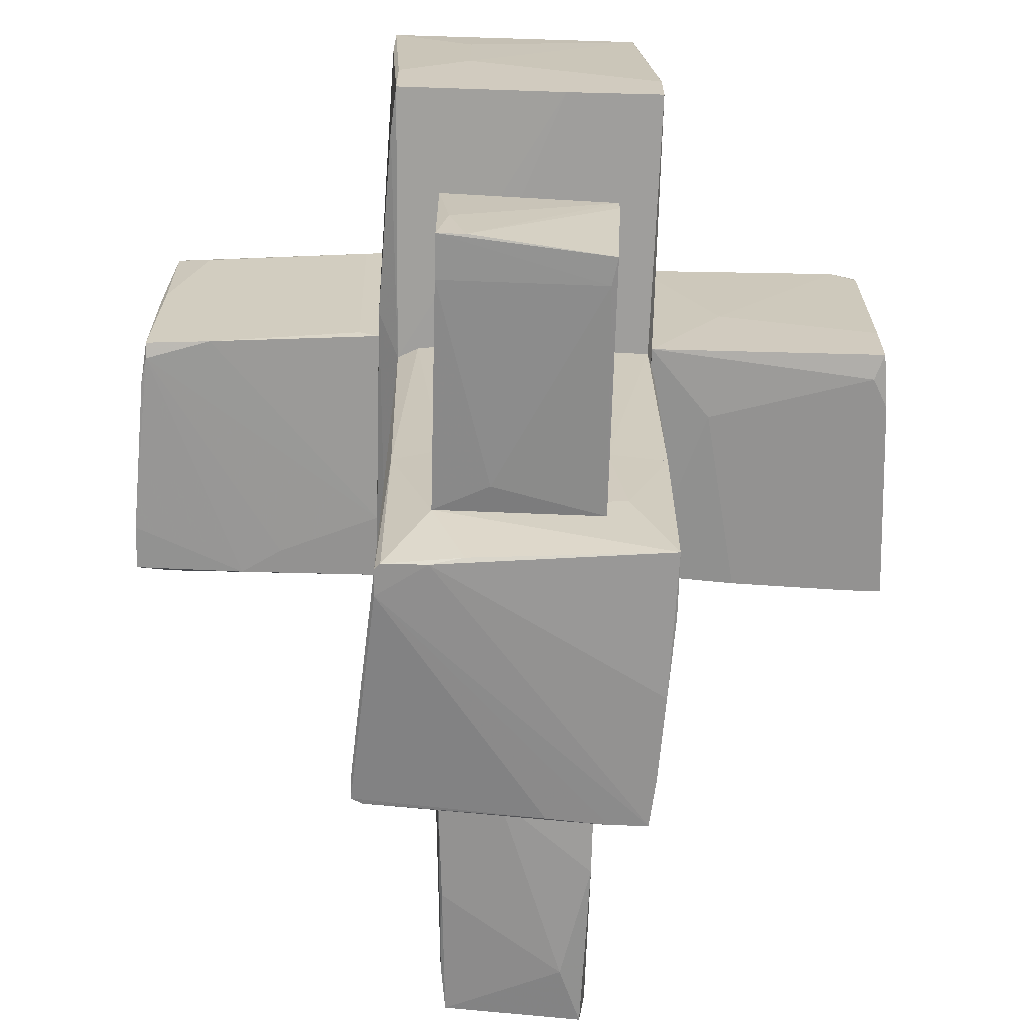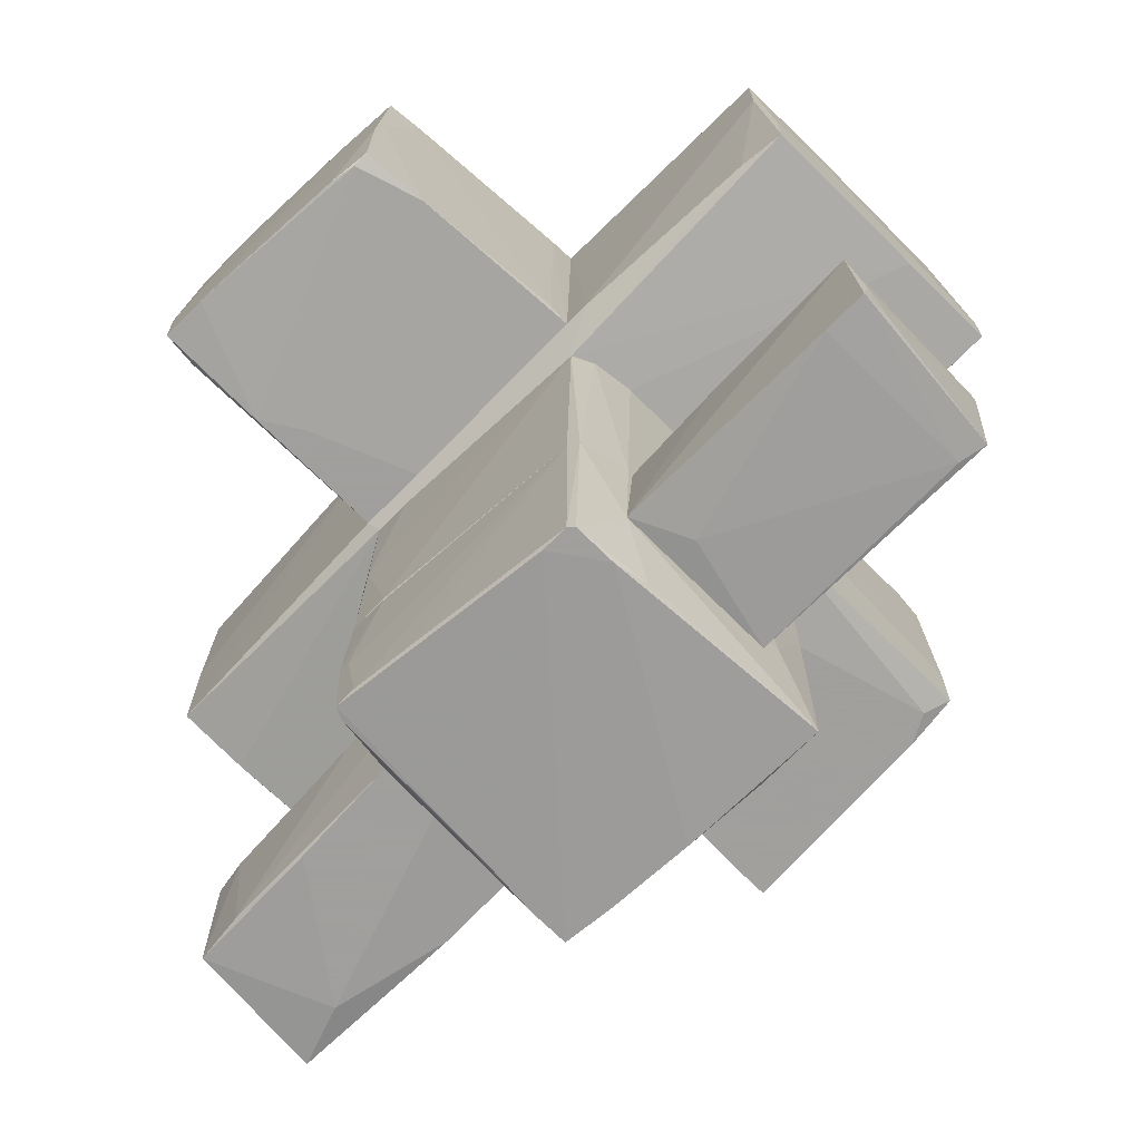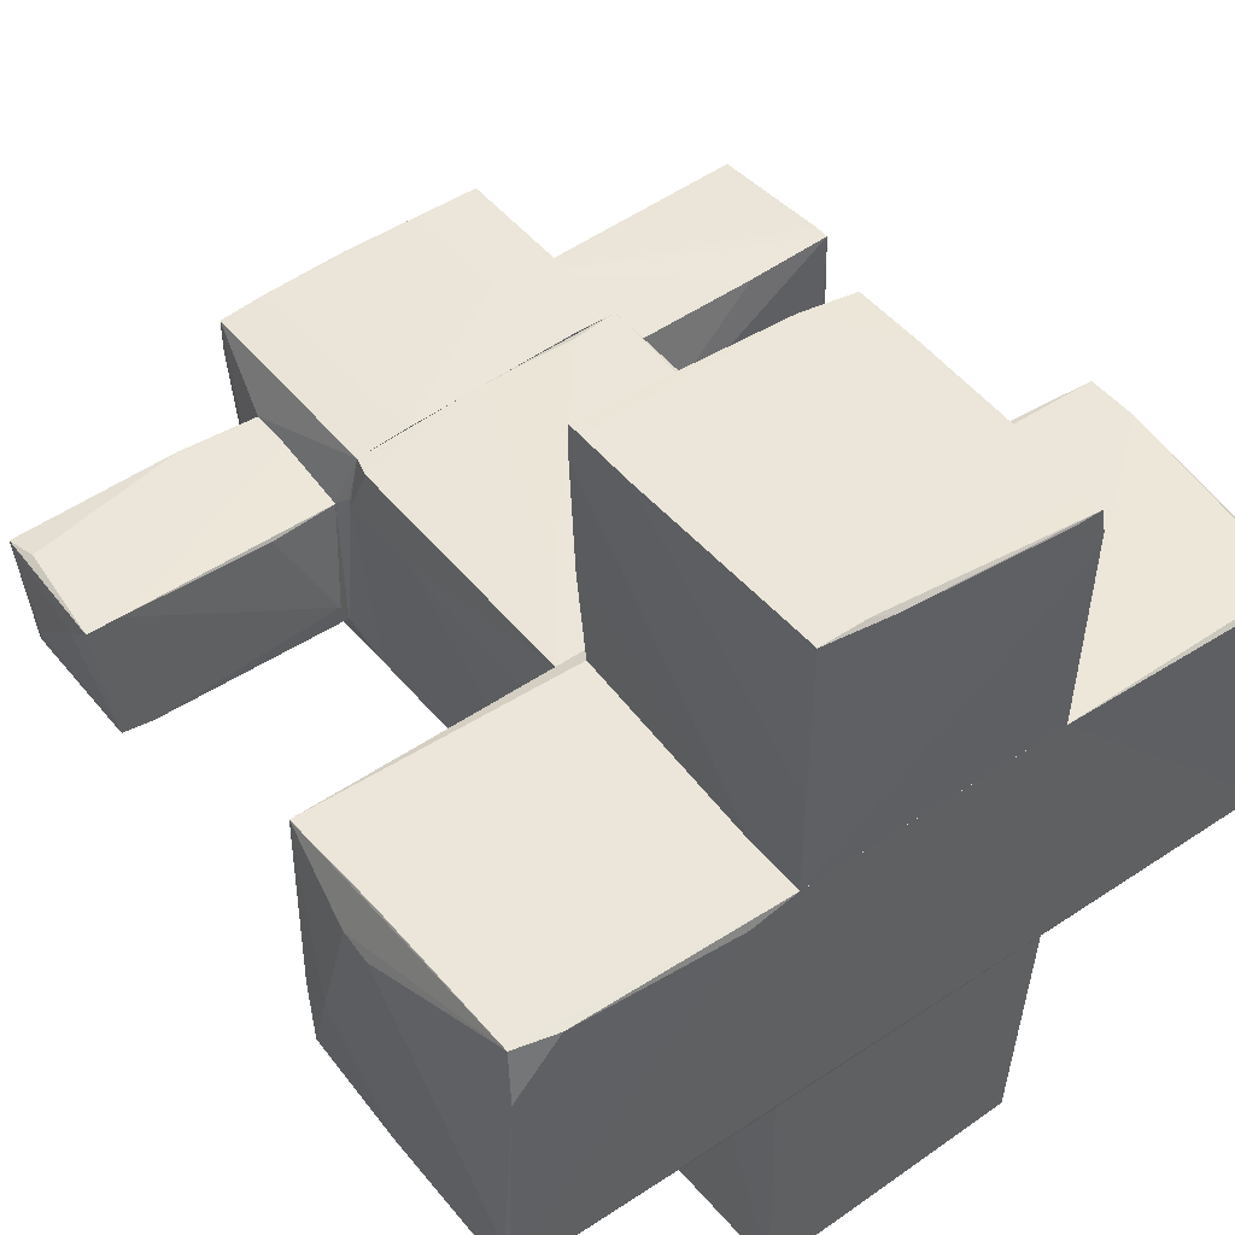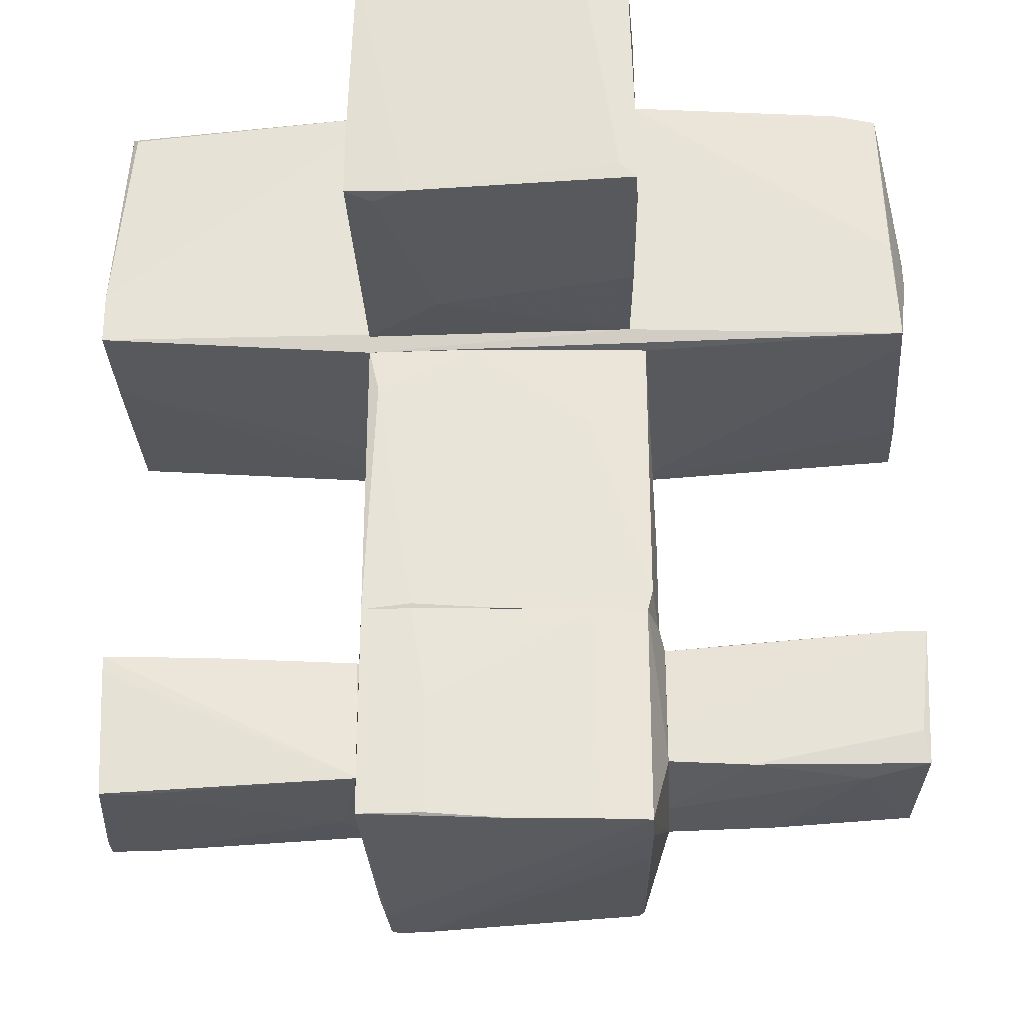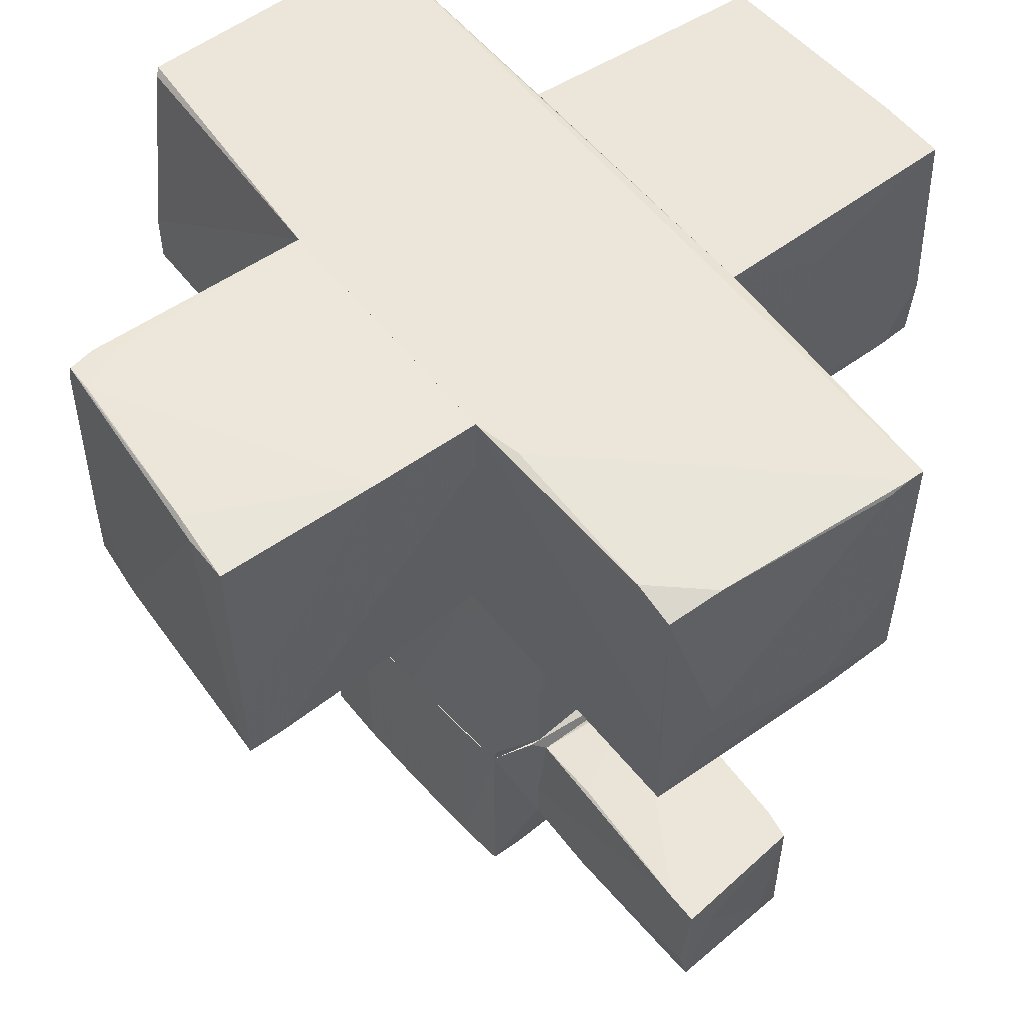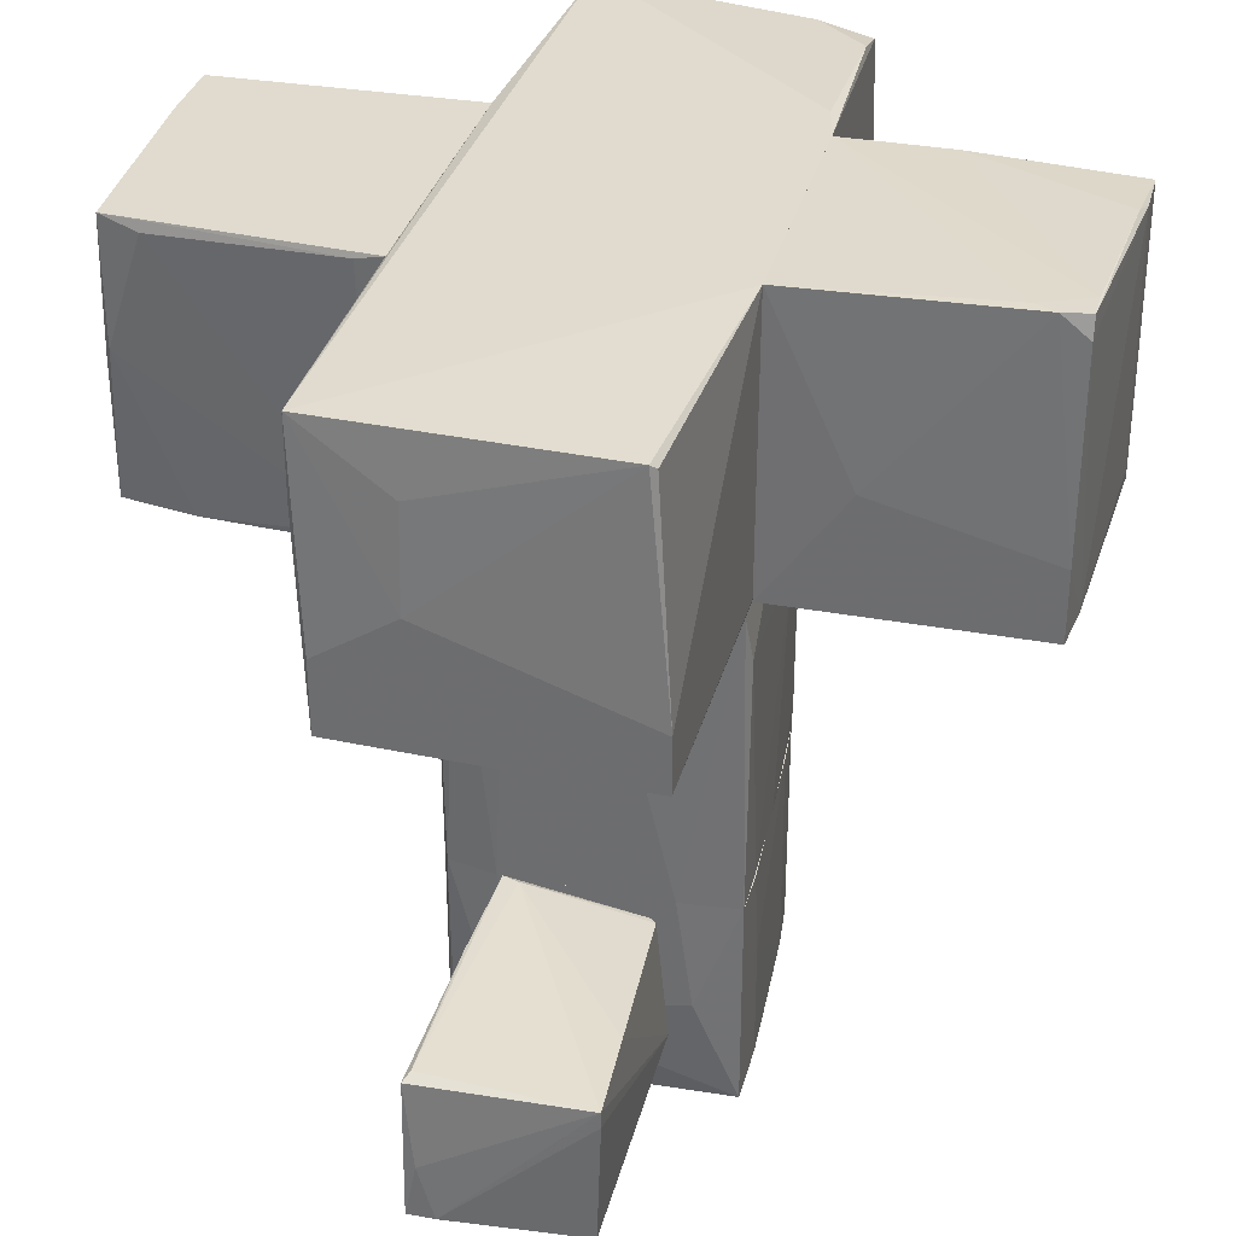
<metadata>
{"format":"obj","ext":"obj","renderer":"f3d","projection":"perspective","resolution":1024,"background":"white","views":[{"elev":-66.5,"azim":-91.5,"up":"+Y"},{"elev":-71.5,"azim":-134.6,"up":"+Y"},{"elev":47.8,"azim":142.9,"up":"+Z"},{"elev":-29.4,"azim":3.0,"up":"+Y"},{"elev":54.4,"azim":52.5,"up":"+Y"},{"elev":33.4,"azim":-75.7,"up":"+Y"}]}
</metadata>
<code>
o convex_0
v 1.105 -1.391 0.5973
v -1.083 -2.108 -0.5561
v -1.083 -2.108 0.6371
v -1.083 0.1206 -0.4768
v 0.9461 -2.108 -1.074
v 1.066 0.1206 0.9555
v 0.9461 0.1206 -1.034
v -1.043 0.1206 1.035
v 1.026 -2.108 0.9553
v -0.9635 0.1206 -0.954
v -1.043 -2.108 1.075
v -0.9236 -2.108 -0.954
v -0.9635 -0.2378 1.075
v 0.03094 -2.108 1.035
v 1.105 -2.108 0.5576
v 0.6676 -2.068 -1.074
v 1.066 0.1206 0.3986
v 0.9062 -1.073 -1.074
v -1.003 -2.108 -0.9145
v -1.043 0.1206 -0.795
v -1.083 0.08068 0.1197
v 0.6278 -0.5163 0.9953
v 1.065 -1.948 0.9553
v -0.685 -2.068 1.075
v -0.2473 0.1206 1.035
v 0.6676 0.1206 -1.034
v 1.105 -1.391 0.5576
f 7 17 27
f 2 3 4
f 3 2 5
f 4 6 7
f 6 4 8
f 3 5 9
f 4 7 10
f 8 3 11
f 3 9 11
f 5 2 12
f 8 11 13
f 11 9 14
f 9 5 15
f 5 12 16
f 12 10 16
f 6 1 17
f 7 6 17
f 7 5 18
f 5 16 18
f 16 10 18
f 12 2 19
f 10 12 19
f 2 4 20
f 4 10 20
f 19 2 20
f 10 19 20
f 4 3 21
f 3 8 21
f 8 4 21
f 22 14 23
f 1 6 23
f 14 9 23
f 15 1 23
f 9 15 23
f 6 22 23
f 13 11 24
f 11 14 24
f 22 13 24
f 14 22 24
f 6 8 25
f 8 13 25
f 22 6 25
f 13 22 25
f 10 7 26
f 7 18 26
f 18 10 26
f 5 7 27
f 1 15 27
f 15 5 27
f 17 1 27
o convex_1
v 0.4688 2.349 3.024
v -1.043 0.2402 1.075
v -1.043 0.2402 2.945
v 1.026 0.2004 2.786
v 1.026 2.349 1.075
v -1.003 2.349 1.075
v 0.9462 0.2402 1.075
v -0.9634 2.389 2.945
v 0.9859 2.309 3.064
v 1.026 0.2004 3.064
v -0.6054 0.2006 2.985
v -0.4861 0.2006 1.553
v -1.003 2.389 2.746
v 0.6278 2.309 3.064
v -1.043 1.076 1.672
v 1.026 2.349 1.871
v 0.9859 0.2004 1.831
v 1.026 1.911 1.075
v -1.043 0.7575 2.945
v -0.8441 0.2006 2.865
v 1.026 0.7575 3.064
v -1.003 2.229 2.945
v -0.7645 2.389 2.945
v 0.9065 0.3197 3.064
v -0.9237 2.389 2.587
f 40 50 52
f 31 32 37
f 29 34 39
f 28 35 41
f 36 28 41
f 37 36 41
f 29 30 42
f 33 29 42
f 40 33 42
f 28 36 43
f 37 32 43
f 31 37 44
f 39 34 44
f 32 31 45
f 29 33 45
f 33 32 45
f 34 29 45
f 31 44 45
f 44 34 45
f 30 38 46
f 42 30 46
f 40 42 46
f 30 29 47
f 37 38 47
f 38 30 47
f 29 39 47
f 44 37 47
f 39 44 47
f 36 37 48
f 43 36 48
f 37 43 48
f 35 40 49
f 41 35 49
f 38 41 49
f 46 38 49
f 40 46 49
f 35 28 50
f 40 35 50
f 28 43 50
f 43 32 50
f 38 37 51
f 37 41 51
f 41 38 51
f 32 33 52
f 33 40 52
f 50 32 52
o convex_2
v -1.083 -2.267 0.4779
v -3.072 -3.262 -0.596
v -3.072 -3.262 -0.3971
v -2.953 -2.187 -0.5563
v -1.083 -3.182 -0.596
v -2.953 -3.301 0.5973
v -2.993 -2.227 0.6371
v -1.083 -3.222 0.5973
v -1.083 -2.108 -0.5164
v -3.032 -2.227 -0.596
v -1.282 -3.222 -0.1982
v -1.123 -2.267 0.5178
v -1.123 -2.108 -0.3971
v -2.316 -2.227 0.5973
v -2.754 -3.262 -0.596
v -2.754 -3.301 0.5575
v -3.072 -2.864 -0.5164
v -1.839 -2.148 -0.5563
v -2.993 -2.347 0.6371
f 60 59 71
f 55 54 58
f 57 53 60
f 53 57 61
f 57 54 62
f 59 56 62
f 57 60 63
f 60 53 64
f 56 59 65
f 53 61 65
f 61 56 65
f 64 53 65
f 64 65 66
f 59 60 66
f 60 64 66
f 65 59 66
f 54 57 67
f 57 63 67
f 67 63 68
f 58 54 68
f 60 58 68
f 63 60 68
f 54 67 68
f 54 55 69
f 55 59 69
f 62 54 69
f 59 62 69
f 61 57 70
f 56 61 70
f 57 62 70
f 62 56 70
f 55 58 71
f 59 55 71
f 58 60 71
o convex_3
v 0.787 0.2004 -1.91
v 1.066 2.309 -1.114
v 1.066 1.593 -1.114
v -1.123 2.309 -1.114
v 1.026 2.309 -3.023
v -0.9634 0.3197 -2.983
v -1.083 0.2801 -1.114
v -1.003 2.309 -2.944
v 0.986 0.2402 -3.103
v 0.986 0.2004 -1.114
v 1.026 0.7973 -3.103
v -0.6451 0.2801 -3.023
v -1.043 2.229 -2.665
v 1.026 0.2801 -2.824
v -0.4861 2.269 -2.983
v 1.066 1.911 -1.91
v -1.003 0.2801 -2.466
v 0.4689 0.2004 -1.114
v 0.6278 0.2402 -3.103
v 1.026 0.5585 -1.114
v -1.083 0.3595 -1.273
v -0.9634 1.314 -2.983
v 0.5085 2.309 -3.023
v -1.123 2.269 -1.313
v -0.8441 0.2801 -2.983
v 0.986 0.2004 -2.227
v 1.066 1.473 -1.87
v -1.003 1.394 -2.944
f 88 92 99
f 74 73 75
f 75 73 76
f 74 75 78
f 75 76 79
f 74 78 81
f 80 82 85
f 73 74 87
f 76 73 87
f 82 76 87
f 72 81 89
f 81 78 89
f 78 88 89
f 82 80 90
f 86 82 90
f 74 81 91
f 85 74 91
f 81 85 91
f 88 78 92
f 77 79 93
f 83 77 93
f 79 86 93
f 90 83 93
f 86 90 93
f 79 76 94
f 76 82 94
f 86 79 94
f 82 86 94
f 78 75 95
f 75 79 95
f 79 84 95
f 92 78 95
f 84 92 95
f 77 83 96
f 88 77 96
f 72 89 96
f 89 88 96
f 83 90 96
f 96 90 97
f 81 72 97
f 85 81 97
f 80 85 97
f 90 80 97
f 72 96 97
f 74 85 98
f 85 82 98
f 87 74 98
f 82 87 98
f 79 77 99
f 84 79 99
f 77 88 99
f 92 84 99
o convex_4
v -1.083 0.1206 -0.4768
v 3.095 2.349 -0.8746
v 2.617 2.269 0.9951
v -3.032 2.349 -1.074
v -3.112 0.2798 1.075
v 3.015 0.1605 1.035
v 3.055 0.2401 -1.034
v -3.032 2.309 0.9156
v -3.112 0.3197 -0.994
v -1.003 2.349 1.075
v 1.066 2.309 -1.113
v -1.282 0.2798 -1.113
v 2.936 2.19 0.9951
v -1.043 0.1206 1.035
v 0.9459 0.1206 -1.034
v 1.025 2.349 1.075
v 3.095 0.7972 0.7166
v 3.095 2.349 -0.994
v 0.986 0.2002 -1.113
v 0.9459 0.2401 1.075
v -3.112 1.195 -0.437
v -0.9632 0.1206 -0.9543
v -3.112 0.6779 1.075
v -1.122 2.309 -1.113
v 1.066 0.1206 0.9552
v 3.095 0.4787 -0.3573
v -2.993 2.269 0.9555
v 3.055 0.2004 -0.4766
v -3.032 1.752 -1.074
v -3.112 0.2798 0.3188
v 3.055 1.155 -1.034
v 2.975 0.9564 1.035
v 2.975 2.269 0.5973
v 3.095 1.036 0.6768
v -2.754 0.3197 -1.034
v 1.384 2.349 0.9953
v 3.095 1.155 -0.994
v -3.072 1.911 -0.437
v -3.112 0.8371 -0.994
v 3.095 2.309 -0.7155
v 3.015 0.1605 0.8359
f 114 127 140
f 101 103 109
f 103 107 109
f 104 100 113
f 113 100 114
f 101 109 115
f 109 104 115
f 112 102 115
f 112 105 116
f 103 101 117
f 110 103 117
f 101 116 117
f 110 106 118
f 111 110 118
f 106 114 118
f 114 111 118
f 104 113 119
f 113 105 119
f 115 104 119
f 105 115 119
f 108 104 120
f 114 100 121
f 111 114 121
f 104 109 122
f 107 120 122
f 120 104 122
f 103 110 123
f 111 103 123
f 110 111 123
f 105 113 124
f 113 114 124
f 116 105 125
f 117 116 125
f 109 107 126
f 122 109 126
f 107 122 126
f 114 106 127
f 125 105 127
f 106 125 127
f 108 103 128
f 103 111 128
f 100 104 129
f 104 108 129
f 121 100 129
f 108 121 129
f 106 110 130
f 110 117 130
f 117 106 130
f 105 112 131
f 115 105 131
f 112 115 131
f 101 102 132
f 102 112 132
f 116 101 133
f 112 116 133
f 132 112 133
f 121 108 134
f 111 121 134
f 108 128 134
f 128 111 134
f 102 101 135
f 115 102 135
f 101 115 135
f 106 117 136
f 125 106 136
f 117 125 136
f 107 103 137
f 103 120 137
f 120 107 137
f 103 108 138
f 120 103 138
f 108 120 138
f 101 132 139
f 133 101 139
f 132 133 139
f 105 124 140
f 124 114 140
f 127 105 140
o convex_5
v -0.5657 -2.824 1.075
v 0.7471 -3.659 -1.113
v 0.3096 -3.699 -1.074
v -0.9236 -2.108 -0.9541
v 1.105 -2.108 0.6371
v 1.026 -3.739 0.9555
v -1.043 -3.699 1.075
v 0.946 -2.108 -1.074
v -0.9635 -3.819 -0.9143
v -1.043 -2.108 1.075
v 1.145 -3.222 -0.5165
v 1.026 -2.108 0.9555
v -1.083 -2.108 -0.5561
v 0.946 -3.659 -1.034
v 1.145 -2.187 -0.5563
v -1.083 -3.182 -0.5959
v 1.145 -3.142 0.5973
v -1.083 -2.944 0.7564
v 0.03108 -3.739 1.035
v -0.7247 -3.819 -0.9541
v 0.9859 -3.739 0.2391
v 0.946 -2.943 -1.113
v -0.9635 -3.819 -0.5959
v -1.003 -2.108 -0.9143
v 0.628 -2.108 0.9953
v -0.9236 -3.819 -0.9541
v 1.145 -2.227 0.5176
v -1.083 -2.108 0.6371
v 0.6677 -2.108 -1.074
v 0.6677 -3.739 0.9953
v -0.685 -2.108 1.075
v -1.003 -3.779 -0.3573
v -0.5657 -3.699 1.075
v 1.026 -3.739 0.6768
v 0.8666 -2.983 -1.113
v 0.9063 -3.659 -1.113
f 162 154 176
f 142 143 144
f 147 141 150
f 150 144 153
f 148 145 155
f 146 151 157
f 152 146 157
f 151 155 157
f 147 150 158
f 156 147 158
f 153 156 158
f 151 154 162
f 155 151 162
f 148 155 162
f 159 147 163
f 149 160 163
f 160 146 163
f 153 144 164
f 149 156 164
f 156 153 164
f 143 142 166
f 144 143 166
f 142 160 166
f 160 149 166
f 164 144 166
f 149 164 166
f 145 152 167
f 155 145 167
f 152 157 167
f 157 155 167
f 150 153 168
f 158 150 168
f 153 158 168
f 144 148 169
f 148 162 169
f 146 152 170
f 159 163 170
f 163 146 170
f 165 141 170
f 152 165 170
f 148 144 171
f 145 148 171
f 144 150 171
f 150 141 171
f 152 145 171
f 141 165 171
f 165 152 171
f 156 149 172
f 147 156 172
f 163 147 172
f 149 163 172
f 141 147 173
f 147 159 173
f 170 141 173
f 159 170 173
f 151 146 174
f 154 151 174
f 146 160 174
f 161 154 174
f 160 161 174
f 142 144 175
f 162 142 175
f 144 169 175
f 169 162 175
f 160 142 176
f 154 161 176
f 161 160 176
f 142 162 176
o convex_6
v 2.975 -2.943 0.5975
v 1.145 -2.625 -0.5564
v 1.145 -2.187 -0.5564
v 1.145 -3.142 0.5975
v 2.936 -3.182 -0.4369
v 3.055 -2.147 0.5975
v 2.936 -2.147 -0.4369
v 1.145 -2.227 0.5179
v 1.145 -3.222 -0.5166
v 3.015 -3.182 0.5576
v 1.225 -2.147 -0.3573
v 2.578 -3.222 0.3985
v 1.543 -2.227 -0.5564
v 2.578 -3.182 -0.4768
v 1.145 -3.222 -0.07875
v 3.055 -2.386 0.3985
v 1.145 -2.824 0.5975
v 2.697 -2.147 -0.4768
v 1.742 -3.182 0.5975
v 2.816 -2.147 0.5975
v 1.941 -3.222 -0.4768
v 2.975 -3.063 -0.2379
v 1.663 -2.187 0.5179
f 184 196 199
f 179 178 180
f 180 177 182
f 179 180 184
f 180 178 185
f 182 177 186
f 182 183 187
f 179 184 187
f 181 186 188
f 178 179 189
f 185 178 190
f 178 189 190
f 180 185 191
f 185 188 191
f 183 182 192
f 182 186 192
f 180 182 193
f 184 180 193
f 183 181 194
f 187 183 194
f 179 187 194
f 189 179 194
f 190 189 194
f 181 190 194
f 177 180 195
f 186 177 195
f 188 186 195
f 180 191 195
f 191 188 195
f 182 187 196
f 193 182 196
f 184 193 196
f 188 185 197
f 181 188 197
f 190 181 197
f 185 190 197
f 181 183 198
f 186 181 198
f 183 192 198
f 192 186 198
f 187 184 199
f 196 187 199

</code>
